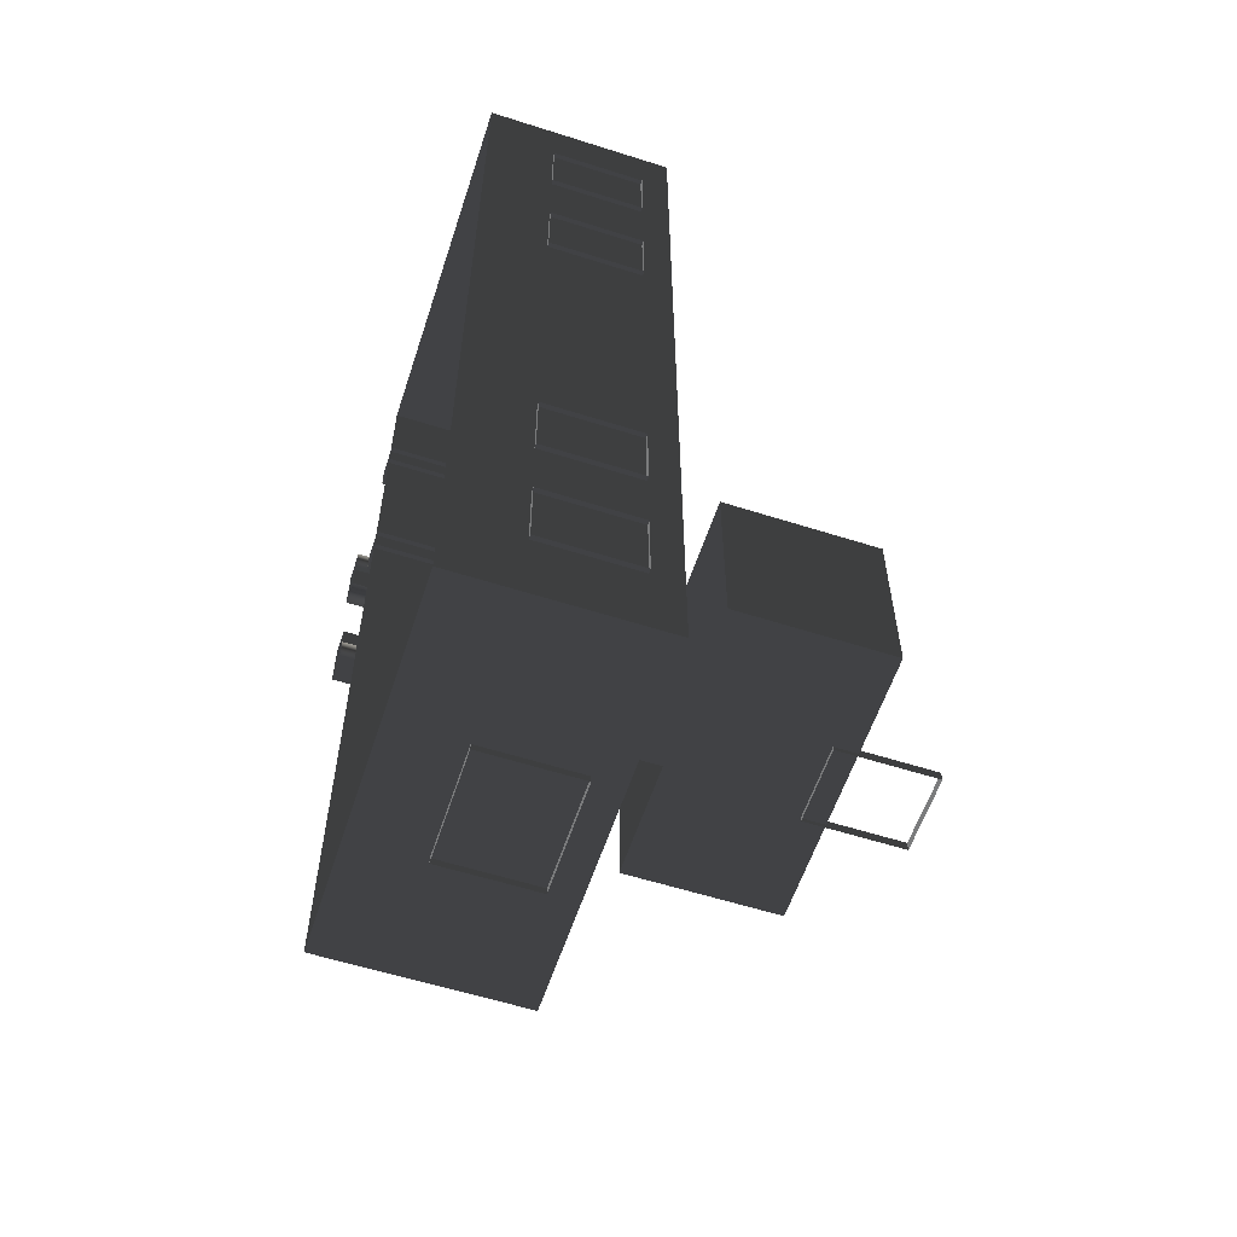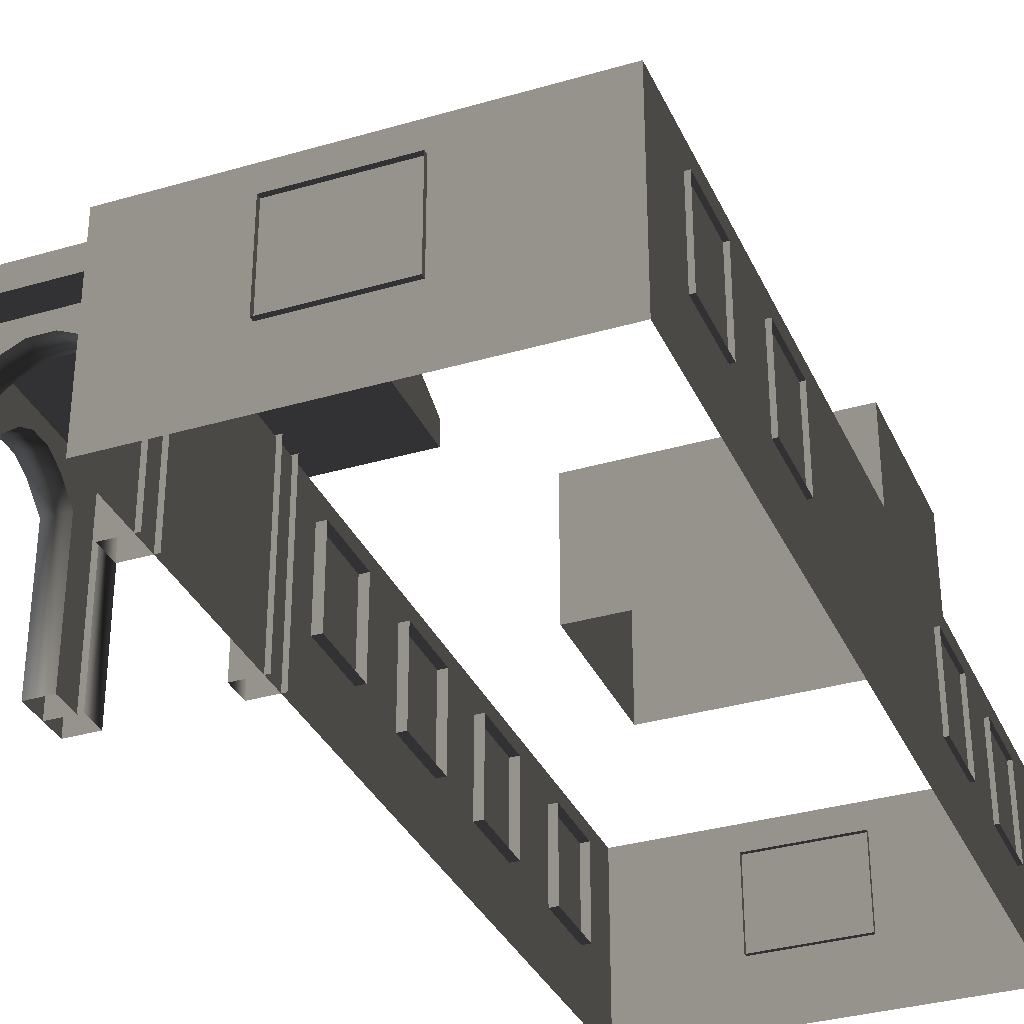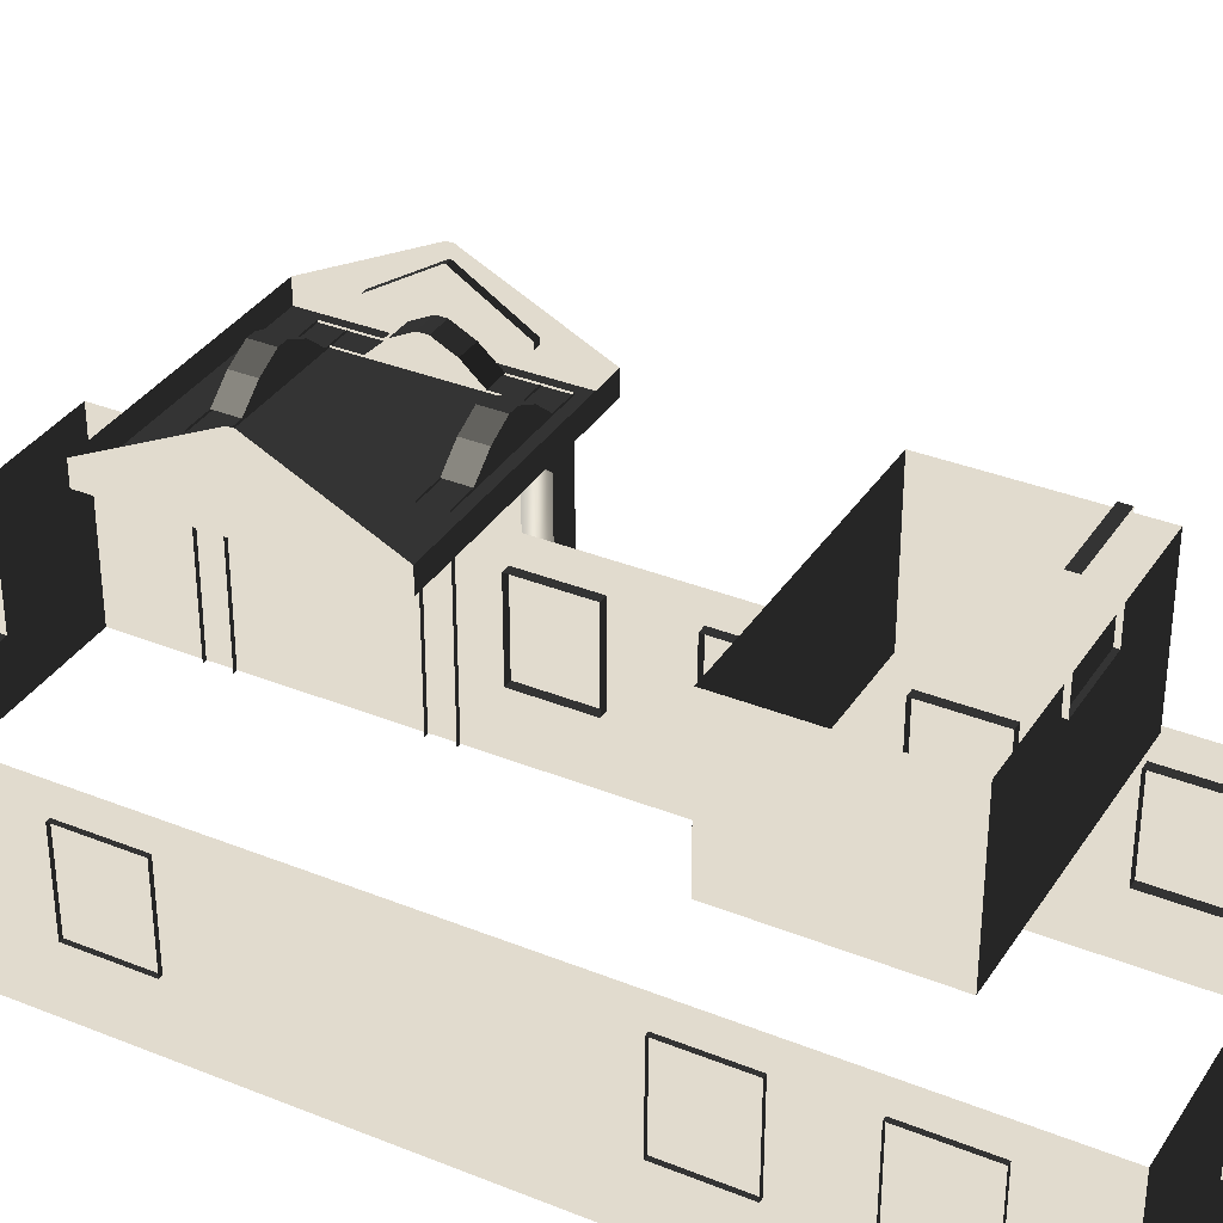
<metadata>
{"format":"obj","ext":"obj","renderer":"f3d","projection":"perspective","resolution":1024,"background":"white","views":[{"elev":-58.6,"azim":-108.2,"up":"+Y"},{"elev":-33.6,"azim":-158.2,"up":"+Z"},{"elev":34.7,"azim":-61.6,"up":"+Z"}]}
</metadata>
<code>
v -6.802 -7.388 0.4622
v -6.802 -7.388 -2.561
v -6.802 7.374 -2.561
v -6.802 7.374 0.4622
v -6.802 7.374 0.4622
v -6.802 7.374 -2.561
v -0.9954 7.374 -2.561
v -0.9954 7.374 0.4622
v -0.9954 7.374 0.4622
v -0.9954 7.374 -2.561
v -0.9954 -7.388 -2.561
v -0.9954 -7.388 0.4622
v -0.9954 -7.388 0.4622
v -0.9954 -7.388 -2.561
v -6.802 -7.388 -2.561
v -6.802 -7.388 0.4622
v -2.567 6.454 0.494
v -2.567 6.454 0.8764
v -2.567 2.217 0.8764
v -2.567 2.217 0.494
v 1.809 6.454 0.494
v 1.809 6.454 0.8764
v -2.567 6.454 0.8764
v -2.567 6.454 0.494
v -2.567 2.217 0.494
v -2.567 2.217 0.8764
v 1.809 2.217 0.8764
v 1.809 2.217 0.494
v -2.567 6.454 0.8764
v -2.567 4.387 1.88
v -2.567 4.284 1.88
v -2.567 2.217 0.8764
v 1.809 2.217 0.494
v 1.809 6.454 0.494
v -2.567 6.454 0.494
v -2.567 2.217 0.494
v 1.623 2.684 -0.2453
v 1.127 2.684 -0.2453
v 1.127 2.684 0.5266
v 1.623 2.684 0.5266
v 1.623 2.684 -2.561
v 1.127 2.684 -2.561
v 0.7698 2.684 0.06506
v 0.7699 2.684 0.837
v 0.3857 2.684 1.023
v 0.471 2.684 0.2045
v 0.1992 2.684 1.023
v 0.1138 2.684 0.2045
v -0.1992 2.684 0.8372
v -0.1992 2.684 0.06525
v -0.5733 2.684 0.5266
v -0.5733 2.684 -0.2453
v -1.07 2.684 0.5266
v -1.07 2.684 -0.2453
v -0.5733 2.684 -2.561
v -1.07 2.684 -2.561
v 1.623 3.096 -0.2453
v 1.623 3.096 0.5266
v 1.127 3.096 0.5266
v 1.127 3.096 -0.2453
v 1.623 3.096 -2.561
v 1.127 3.096 -2.561
v 0.7698 3.096 0.837
v 0.7698 3.096 0.06506
v 0.471 3.096 0.2045
v 0.3857 3.096 1.023
v 0.1138 3.096 0.2045
v 0.1992 3.096 1.023
v -0.1992 3.096 0.06525
v -0.1992 3.096 0.8372
v -0.5733 3.096 -0.2453
v -0.5733 3.096 0.5266
v -1.07 3.096 0.5266
v -1.07 3.096 -0.2453
v -0.5734 3.096 -2.561
v -1.07 3.096 -2.561
v 1.623 2.684 -0.2453
v 1.623 2.684 0.5266
v 1.623 3.096 0.5266
v 1.623 3.096 -0.2453
v 1.623 2.684 -2.561
v 1.623 3.096 -2.561
v 1.623 3.557 -0.2453
v 1.623 3.557 0.5266
v 1.623 3.557 -2.561
v 1.623 3.904 0.06525
v 1.623 3.904 0.8372
v 1.623 4.195 0.2045
v 1.623 4.274 1.023
v 1.623 4.526 0.2045
v 1.623 4.447 1.023
v 1.623 4.804 0.06506
v 1.623 4.804 0.837
v 1.623 5.135 0.5266
v 1.623 5.135 -0.2453
v 1.623 5.6 -0.2453
v 1.623 5.6 0.5266
v 1.623 6.003 0.5298
v 1.623 6.003 -0.2429
v 1.623 5.6 -2.561
v 1.623 6.003 -2.561
v 1.623 5.135 -2.561
v 1.623 5.6 -0.2453
v 1.127 5.591 -0.2429
v 1.127 5.591 0.5298
v 1.623 5.6 0.5266
v 1.623 5.6 -2.561
v 1.127 5.591 -2.561
v 0.7699 5.591 0.8402
v 0.7698 5.591 0.06745
v 0.3857 5.591 1.027
v 0.471 5.591 0.2069
v 0.1992 5.591 1.027
v 0.1138 5.591 0.2069
v -0.1992 5.591 0.8403
v -0.1992 5.591 0.06764
v -0.5733 5.591 0.5298
v -0.5733 5.591 -0.2429
v -1.07 5.591 0.5298
v -1.07 5.591 -0.2429
v -0.5733 5.591 -2.561
v -1.07 5.591 -2.561
v 1.623 6.003 -0.2429
v 1.623 6.003 0.5298
v 1.127 6.003 0.5298
v 1.127 6.003 -0.2429
v 1.623 6.003 -2.561
v 1.127 6.003 -2.561
v 0.7699 6.003 0.8402
v 0.7699 6.003 0.06745
v 0.471 6.003 0.2069
v 0.3857 6.003 1.027
v 0.1138 6.003 0.2069
v 0.1992 6.003 1.027
v -0.1992 6.003 0.06764
v -0.1992 6.003 0.8403
v -0.5733 6.003 -0.2429
v -0.5733 6.003 0.5298
v -1.07 6.003 0.5298
v -1.07 6.003 -0.2429
v -0.5734 6.003 -2.561
v -1.07 6.003 -2.561
v -0.5733 3.096 0.5266
v -0.1992 3.096 0.8372
v -0.1992 2.684 0.8372
v -0.5733 2.684 0.5266
v -0.5733 2.684 -2.561
v -0.5733 2.684 -0.2453
v -0.5733 3.096 -0.2453
v -0.5734 3.096 -2.561
v -0.1992 3.096 0.06525
v -0.1992 2.684 0.06525
v 0.1138 3.096 0.2045
v 0.1138 2.684 0.2045
v 0.471 3.096 0.2045
v 0.471 2.684 0.2045
v 0.7698 3.096 0.06506
v 0.7698 2.684 0.06506
v 1.127 3.096 -0.2453
v 1.127 2.684 -0.2453
v 1.127 3.096 -2.561
v 1.127 2.684 -2.561
v -0.5733 5.591 -2.561
v -0.5733 5.591 -0.2429
v -0.5733 6.003 -0.2429
v -0.5734 6.003 -2.561
v -0.1992 6.003 0.06764
v -0.1992 5.591 0.06764
v 0.1138 6.003 0.2069
v 0.1138 5.591 0.2069
v 0.471 6.003 0.2069
v 0.471 5.591 0.2069
v 0.7699 6.003 0.06745
v 0.7698 5.591 0.06745
v 1.127 5.591 -0.2429
v 1.127 6.003 -0.2429
v 1.127 6.003 -2.561
v 1.127 5.591 -2.561
v -0.5733 6.003 0.5298
v -0.1992 6.003 0.8403
v -0.1992 5.591 0.8403
v -0.5733 5.591 0.5298
v -0.1992 3.096 0.8372
v 0.1992 3.096 1.023
v 0.1992 2.684 1.023
v -0.1992 2.684 0.8372
v -0.1992 6.003 0.8403
v 0.1992 6.003 1.027
v 0.1992 5.591 1.027
v -0.1992 5.591 0.8403
v 0.3857 3.096 1.023
v 0.7698 3.096 0.837
v 0.7699 2.684 0.837
v 0.3857 2.684 1.023
v 0.1992 6.003 1.027
v 0.3857 6.003 1.027
v 0.3857 5.591 1.027
v 0.1992 5.591 1.027
v 0.1992 3.096 1.023
v 0.3857 3.096 1.023
v 0.3857 2.684 1.023
v 0.1992 2.684 1.023
v 0.3857 6.003 1.027
v 0.7699 6.003 0.8402
v 0.7699 5.591 0.8402
v 0.3857 5.591 1.027
v 1.211 5.6 -0.2453
v 1.211 5.6 0.5266
v 1.211 5.135 0.5266
v 1.211 5.135 -0.2453
v 1.211 5.6 -2.561
v 1.211 5.135 -2.561
v 1.211 4.804 0.837
v 1.211 4.804 0.06506
v 1.211 4.526 0.2045
v 1.211 4.447 1.023
v 1.211 4.195 0.2045
v 1.211 4.274 1.023
v 1.211 3.904 0.06525
v 1.211 3.904 0.8372
v 1.211 3.557 -0.2453
v 1.211 3.557 0.5266
v 1.211 3.081 0.5266
v 1.211 3.081 -0.2453
v 1.211 3.557 -2.561
v 1.211 3.081 -2.561
v 1.211 3.557 0.5266
v 1.211 3.904 0.8372
v 1.623 3.904 0.8372
v 1.623 3.557 0.5266
v 1.623 3.557 -2.561
v 1.623 3.557 -0.2453
v 1.211 3.557 -0.2453
v 1.211 3.557 -2.561
v 1.211 3.904 0.06525
v 1.623 3.904 0.06525
v 1.211 4.195 0.2045
v 1.623 4.195 0.2045
v 1.211 4.526 0.2045
v 1.623 4.526 0.2045
v 1.211 4.804 0.06506
v 1.623 4.804 0.06506
v 1.211 5.135 -0.2453
v 1.623 5.135 -0.2453
v 1.211 5.135 -2.561
v 1.623 5.135 -2.561
v 1.211 3.904 0.8372
v 1.211 4.274 1.023
v 1.623 4.274 1.023
v 1.623 3.904 0.8372
v 1.211 4.447 1.023
v 1.211 4.804 0.837
v 1.623 4.804 0.837
v 1.623 4.447 1.023
v 1.211 4.274 1.023
v 1.211 4.447 1.023
v 1.623 4.447 1.023
v 1.623 4.274 1.023
v 1.809 4.346 1.668
v 1.684 4.346 1.668
v 1.684 4.325 1.668
v 1.809 4.325 1.668
v 1.809 5.448 0.8778
v 1.809 6.454 0.494
v 1.809 2.217 0.494
v 1.809 3.223 0.8778
v 1.809 5.448 0.9851
v 1.809 6.454 0.8764
v 1.809 2.217 0.8764
v 1.809 3.223 0.9851
v 1.809 4.346 1.668
v 1.809 4.387 1.88
v 1.809 4.284 1.88
v 1.809 4.325 1.668
v 1.809 4.387 1.88
v 1.809 4.346 1.668
v 1.684 5.448 0.8778
v 1.684 3.223 0.8778
v 1.684 3.223 0.9851
v 1.684 4.325 1.668
v 1.684 4.346 1.668
v 1.684 5.448 0.9851
v 1.809 5.448 0.8778
v 1.684 5.448 0.8778
v 1.684 5.448 0.9851
v 1.809 5.448 0.9851
v 1.809 5.448 0.9851
v 1.684 5.448 0.9851
v 1.684 4.346 1.668
v 1.809 4.346 1.668
v 1.809 3.223 0.9851
v 1.684 3.223 0.9851
v 1.684 3.223 0.8778
v 1.809 3.223 0.8778
v 1.809 3.223 0.8778
v 1.684 3.223 0.8778
v 1.684 5.448 0.8778
v 1.809 5.448 0.8778
v 1.809 4.325 1.668
v 1.684 4.325 1.668
v 1.684 3.223 0.9851
v 1.809 3.223 0.9851
v -0.957 -5.113 -0.001042
v -0.957 -6.279 -0.001042
v -1.138 -6.279 -0.001042
v -1.138 -5.113 -0.001042
v -0.957 -6.279 -0.001042
v -0.957 -6.279 -1.482
v -1.138 -6.279 -1.482
v -1.138 -6.279 -0.001042
v -0.957 -5.113 -1.482
v -0.957 -5.113 -0.001042
v -1.138 -5.113 -0.001042
v -1.138 -5.113 -1.482
v -0.957 -6.279 -1.482
v -0.957 -5.113 -1.482
v -1.138 -5.113 -1.482
v -1.138 -6.279 -1.482
v -0.957 -2.608 -0.001043
v -0.9569 -3.774 -0.001042
v -1.138 -3.774 -0.001042
v -1.138 -2.608 -0.001043
v -0.9569 -3.774 -0.001042
v -0.9569 -3.774 -1.482
v -1.138 -3.774 -1.482
v -1.138 -3.774 -0.001042
v -0.957 -2.608 -1.482
v -0.957 -2.608 -0.001043
v -1.138 -2.608 -0.001043
v -1.138 -2.608 -1.482
v -0.9569 -3.774 -1.482
v -0.957 -2.608 -1.482
v -1.138 -2.608 -1.482
v -1.138 -3.774 -1.482
v -0.957 -0.279 -0.001043
v -0.9569 -1.445 -0.001043
v -1.138 -1.445 -0.001043
v -1.138 -0.2791 -0.001043
v -0.9569 -1.445 -0.001043
v -0.9569 -1.445 -1.482
v -1.138 -1.445 -1.482
v -1.138 -1.445 -0.001043
v -0.957 -0.2791 -1.482
v -0.957 -0.279 -0.001043
v -1.138 -0.2791 -0.001043
v -1.138 -0.2791 -1.482
v -0.9569 -1.445 -1.482
v -0.957 -0.2791 -1.482
v -1.138 -0.2791 -1.482
v -1.138 -1.445 -1.482
v -0.9569 2.029 -0.001043
v -0.9569 0.8632 -0.001043
v -1.138 0.8632 -0.001043
v -1.138 2.029 -0.001043
v -0.9569 0.8632 -0.001043
v -0.9569 0.8632 -1.482
v -1.138 0.8631 -1.482
v -1.138 0.8632 -0.001043
v -0.9569 2.029 -1.482
v -0.9569 2.029 -0.001043
v -1.138 2.029 -0.001043
v -1.138 2.029 -1.482
v -0.9569 0.8632 -1.482
v -0.9569 2.029 -1.482
v -1.138 2.029 -1.482
v -1.138 0.8631 -1.482
v -6.871 5.079 -0.001043
v -6.871 6.246 -0.001043
v -6.69 6.246 -0.001043
v -6.69 5.079 -0.001043
v -6.871 6.246 -0.001043
v -6.871 6.246 -1.482
v -6.69 6.246 -1.482
v -6.69 6.246 -0.001043
v -6.871 5.079 -1.482
v -6.871 5.079 -0.001043
v -6.69 5.079 -0.001043
v -6.69 5.079 -1.482
v -6.871 6.246 -1.482
v -6.871 5.079 -1.482
v -6.69 5.079 -1.482
v -6.69 6.246 -1.482
v -6.871 2.575 -0.001043
v -6.871 3.741 -0.001043
v -6.69 3.741 -0.001043
v -6.69 2.575 -0.001043
v -6.871 3.741 -0.001043
v -6.871 3.741 -1.482
v -6.69 3.741 -1.482
v -6.69 3.741 -0.001043
v -6.871 2.575 -1.482
v -6.871 2.575 -0.001043
v -6.69 2.575 -0.001043
v -6.69 2.575 -1.482
v -6.871 3.741 -1.482
v -6.871 2.575 -1.482
v -6.69 2.575 -1.482
v -6.69 3.741 -1.482
v -6.871 -3.872 -0.001043
v -6.871 -2.706 -0.001043
v -6.69 -2.706 -0.001043
v -6.69 -3.872 -0.001043
v -6.871 -2.706 -0.001043
v -6.871 -2.706 -1.482
v -6.69 -2.706 -1.482
v -6.69 -2.706 -0.001043
v -6.871 -3.872 -1.482
v -6.871 -3.872 -0.001043
v -6.69 -3.872 -0.001043
v -6.69 -3.872 -1.482
v -6.871 -2.706 -1.482
v -6.871 -3.872 -1.482
v -6.69 -3.872 -1.482
v -6.69 -2.706 -1.482
v -6.871 -6.181 -0.001042
v -6.871 -5.014 -0.001042
v -6.69 -5.014 -0.001042
v -6.69 -6.181 -0.001042
v -6.871 -5.014 -0.001042
v -6.871 -5.014 -1.482
v -6.69 -5.014 -1.482
v -6.69 -5.014 -0.001042
v -6.871 -6.181 -1.482
v -6.871 -6.181 -0.001042
v -6.69 -6.181 -0.001042
v -6.69 -6.181 -1.482
v -6.871 -5.014 -1.482
v -6.871 -6.181 -1.482
v -6.69 -6.181 -1.482
v -6.69 -5.014 -1.482
v -4.046 -7.499 -0.001042
v -4.629 -7.499 -0.001042
v -4.629 -7.319 -0.001042
v -4.046 -7.319 -0.001042
v -3.463 -7.499 -0.001042
v -3.463 -7.319 -0.001042
v -4.629 -7.499 -0.001042
v -4.629 -7.499 -1.482
v -4.629 -7.319 -1.482
v -4.629 -7.319 -0.001042
v -4.046 -7.499 -1.482
v -3.463 -7.499 -1.482
v -3.463 -7.319 -1.482
v -4.046 -7.319 -1.482
v -4.629 -7.499 -1.482
v -4.629 -7.319 -1.482
v -2.88 -7.499 -1.482
v -2.88 -7.499 -0.001042
v -2.88 -7.319 -0.001042
v -2.88 -7.319 -1.482
v -3.463 -7.499 -1.482
v -2.88 -7.499 -1.482
v -2.88 -7.319 -1.482
v -3.463 -7.319 -1.482
v -2.88 -7.499 -0.001042
v -3.463 -7.499 -0.001042
v -3.463 -7.319 -0.001042
v -2.88 -7.319 -0.001042
v -3.463 7.447 -0.001044
v -2.88 7.447 -0.001044
v -2.88 7.266 -0.001043
v -3.463 7.266 -0.001043
v -4.046 7.447 -0.001044
v -4.046 7.266 -0.001043
v -2.88 7.447 -0.001044
v -2.88 7.447 -1.482
v -2.88 7.266 -1.482
v -2.88 7.266 -0.001043
v -3.463 7.447 -1.482
v -4.046 7.447 -1.482
v -4.046 7.266 -1.482
v -3.463 7.266 -1.482
v -2.88 7.447 -1.482
v -2.88 7.266 -1.482
v -4.629 7.447 -1.482
v -4.629 7.447 -0.001044
v -4.629 7.266 -0.001043
v -4.629 7.266 -1.482
v -4.046 7.447 -1.482
v -4.629 7.447 -1.482
v -4.629 7.266 -1.482
v -4.046 7.266 -1.482
v -4.629 7.447 -0.001044
v -4.046 7.447 -0.001044
v -4.046 7.266 -0.001043
v -4.629 7.266 -0.001043
v -6.289 -5.56 3.482
v -6.289 -5.56 1.192
v -6.289 -2.847 1.192
v -6.289 -2.847 3.482
v -2.053 -2.847 3.482
v -2.053 -2.847 1.192
v -2.053 -5.56 1.192
v -2.053 -5.56 3.482
v -6.289 -2.847 3.482
v -6.289 -2.847 1.192
v -2.053 -2.847 1.192
v -2.053 -2.847 3.482
v -2.053 -5.56 3.482
v -2.053 -5.56 1.192
v -6.289 -5.56 1.192
v -6.289 -5.56 3.482
v -3.618 -5.627 4.613
v -4.784 -5.627 4.613
v -4.784 -5.473 4.613
v -3.618 -5.473 4.613
v -4.784 -5.627 4.613
v -4.784 -5.627 3.132
v -4.784 -5.473 3.132
v -4.784 -5.473 4.613
v -3.618 -5.627 3.132
v -3.618 -5.627 4.613
v -3.618 -5.473 4.613
v -3.618 -5.473 3.132
v -4.784 -5.627 3.132
v -3.618 -5.627 3.132
v -3.618 -5.473 3.132
v -4.784 -5.473 3.132
g Building_small_t1.098_34489_238
f 1 3 2
f 1 4 3
f 5 7 6
f 5 8 7
f 9 11 10
f 9 12 11
f 13 15 14
f 13 16 15
f 17 19 18
f 17 20 19
f 21 23 22
f 21 24 23
f 25 27 26
f 25 28 27
f 29 31 30
f 29 32 31
f 33 35 34
f 33 36 35
f 37 39 38
f 37 40 39
f 41 37 38
f 41 38 42
f 43 38 39
f 43 39 44
f 45 43 44
f 45 46 43
f 47 46 45
f 47 48 46
f 49 48 47
f 49 50 48
f 51 50 49
f 51 52 50
f 52 51 53
f 52 53 54
f 55 52 54
f 55 54 56
f 57 59 58
f 57 60 59
f 61 60 57
f 61 62 60
f 60 63 59
f 60 64 63
f 65 63 64
f 65 66 63
f 67 66 65
f 67 68 66
f 69 68 67
f 69 70 68
f 71 70 69
f 71 72 70
f 71 73 72
f 71 74 73
f 75 74 71
f 75 76 74
f 77 79 78
f 77 80 79
f 81 80 77
f 81 82 80
f 83 79 80
f 83 84 79
f 85 80 82
f 85 83 80
f 84 83 86
f 84 86 87
f 87 86 88
f 87 88 89
f 89 88 90
f 89 90 91
f 91 90 92
f 91 92 93
f 92 94 93
f 92 95 94
f 96 94 95
f 96 97 94
f 96 98 97
f 96 99 98
f 100 99 96
f 100 96 95
f 100 101 99
f 100 95 102
f 103 105 104
f 103 106 105
f 107 103 104
f 107 104 108
f 104 105 109
f 104 109 110
f 111 110 109
f 111 112 110
f 113 112 111
f 113 114 112
f 115 114 113
f 115 116 114
f 117 116 115
f 117 118 116
f 118 117 119
f 118 119 120
f 121 118 120
f 121 120 122
f 123 125 124
f 123 126 125
f 127 126 123
f 127 128 126
f 126 129 125
f 126 130 129
f 131 129 130
f 131 132 129
f 133 132 131
f 133 134 132
f 135 134 133
f 135 136 134
f 137 136 135
f 137 138 136
f 137 139 138
f 137 140 139
f 141 140 137
f 141 142 140
f 143 145 144
f 143 146 145
f 147 149 148
f 147 150 149
f 148 149 151
f 148 151 152
f 152 151 153
f 152 153 154
f 154 153 155
f 154 155 156
f 156 155 157
f 156 157 158
f 158 157 159
f 158 159 160
f 160 159 161
f 160 161 162
f 163 165 164
f 163 166 165
f 164 165 167
f 164 167 168
f 168 167 169
f 168 169 170
f 170 169 171
f 170 171 172
f 172 171 173
f 172 173 174
f 175 174 173
f 175 173 176
f 175 176 177
f 175 177 178
f 179 181 180
f 179 182 181
f 183 185 184
f 183 186 185
f 187 189 188
f 187 190 189
f 191 193 192
f 191 194 193
f 195 197 196
f 195 198 197
f 199 201 200
f 199 202 201
f 203 205 204
f 203 206 205
f 207 209 208
f 207 210 209
f 211 210 207
f 211 212 210
f 210 213 209
f 210 214 213
f 215 213 214
f 215 216 213
f 217 216 215
f 217 218 216
f 219 218 217
f 219 220 218
f 221 220 219
f 221 222 220
f 221 223 222
f 221 224 223
f 225 224 221
f 225 226 224
f 227 229 228
f 227 230 229
f 231 233 232
f 231 234 233
f 232 233 235
f 232 235 236
f 236 235 237
f 236 237 238
f 238 237 239
f 238 239 240
f 240 239 241
f 240 241 242
f 242 241 243
f 242 243 244
f 244 243 245
f 244 245 246
f 247 249 248
f 247 250 249
f 251 253 252
f 251 254 253
f 255 257 256
f 255 258 257
f 259 261 260
f 259 262 261
f 263 265 264
f 263 266 265
f 267 263 264
f 267 264 268
f 266 269 265
f 266 270 269
f 271 267 268
f 271 268 272
f 270 273 269
f 270 274 273
f 274 275 273
f 274 276 275
f 277 279 278
f 279 277 280
f 280 277 281
f 281 277 282
f 283 285 284
f 283 286 285
f 287 289 288
f 287 290 289
f 291 293 292
f 291 294 293
f 295 297 296
f 295 298 297
f 299 301 300
f 299 302 301
f 303 305 304
f 303 306 305
f 307 309 308
f 307 310 309
f 311 313 312
f 311 314 313
f 315 317 316
f 315 318 317
f 319 321 320
f 319 322 321
f 323 325 324
f 323 326 325
f 327 329 328
f 327 330 329
f 331 333 332
f 331 334 333
f 335 337 336
f 335 338 337
f 339 341 340
f 339 342 341
f 343 345 344
f 343 346 345
f 347 349 348
f 347 350 349
f 351 353 352
f 351 354 353
f 355 357 356
f 355 358 357
f 359 361 360
f 359 362 361
f 363 365 364
f 363 366 365
f 367 369 368
f 367 370 369
f 371 373 372
f 371 374 373
f 375 377 376
f 375 378 377
f 379 381 380
f 379 382 381
f 383 385 384
f 383 386 385
f 387 389 388
f 387 390 389
f 391 393 392
f 391 394 393
f 395 397 396
f 395 398 397
f 399 401 400
f 399 402 401
f 403 405 404
f 403 406 405
f 407 409 408
f 407 410 409
f 411 413 412
f 411 414 413
f 415 417 416
f 415 418 417
f 419 421 420
f 419 422 421
f 423 425 424
f 423 426 425
f 427 429 428
f 427 430 429
f 431 433 432
f 431 434 433
f 435 434 431
f 435 436 434
f 437 439 438
f 437 440 439
f 441 443 442
f 441 444 443
f 445 444 441
f 445 446 444
f 447 449 448
f 447 450 449
f 451 453 452
f 451 454 453
f 455 457 456
f 455 458 457
f 459 461 460
f 459 462 461
f 463 462 459
f 463 464 462
f 465 467 466
f 465 468 467
f 469 471 470
f 469 472 471
f 473 472 469
f 473 474 472
f 475 477 476
f 475 478 477
f 479 481 480
f 479 482 481
f 483 485 484
f 483 486 485
f 487 489 488
f 487 490 489
f 491 493 492
f 491 494 493
f 495 497 496
f 495 498 497
f 499 501 500
f 499 502 501
f 503 505 504
f 503 506 505
f 507 509 508
f 507 510 509
f 511 513 512
f 511 514 513
f 515 517 516
f 515 518 517

</code>
